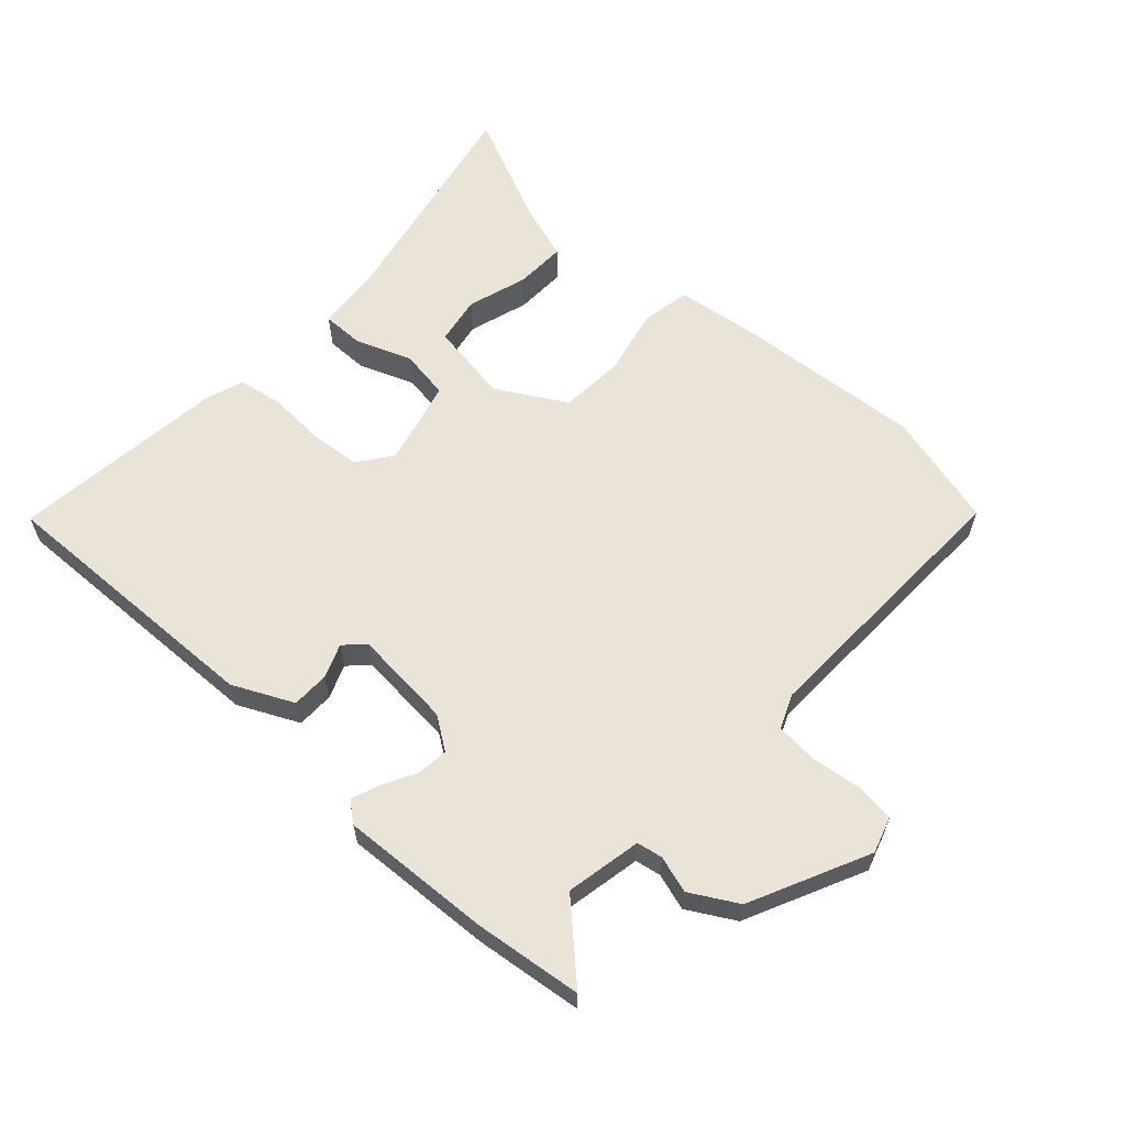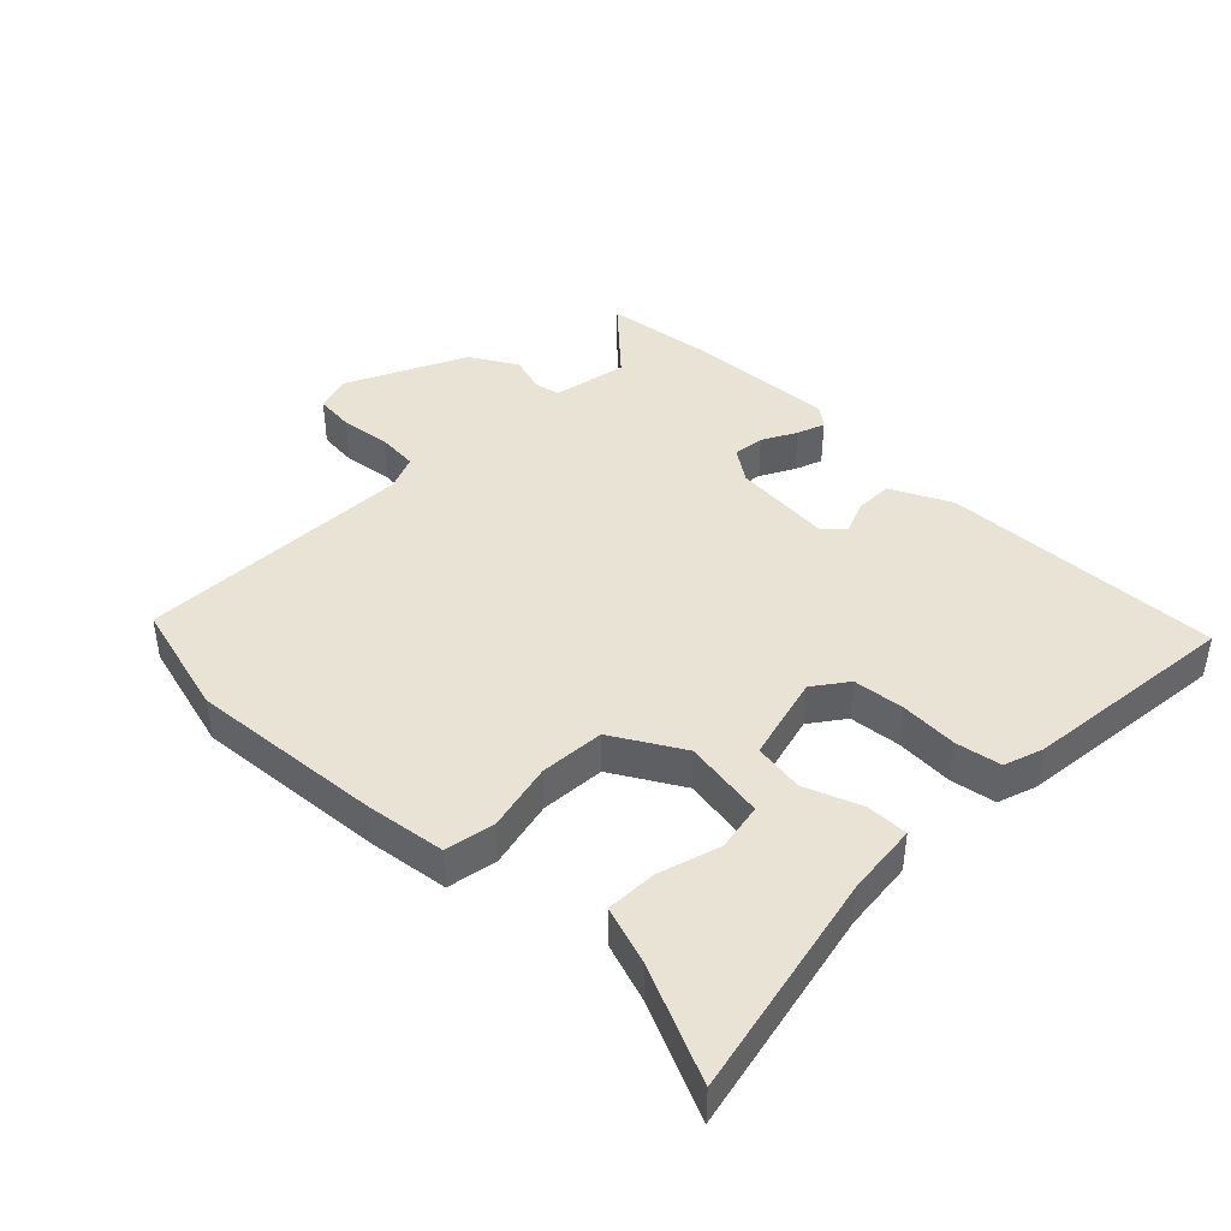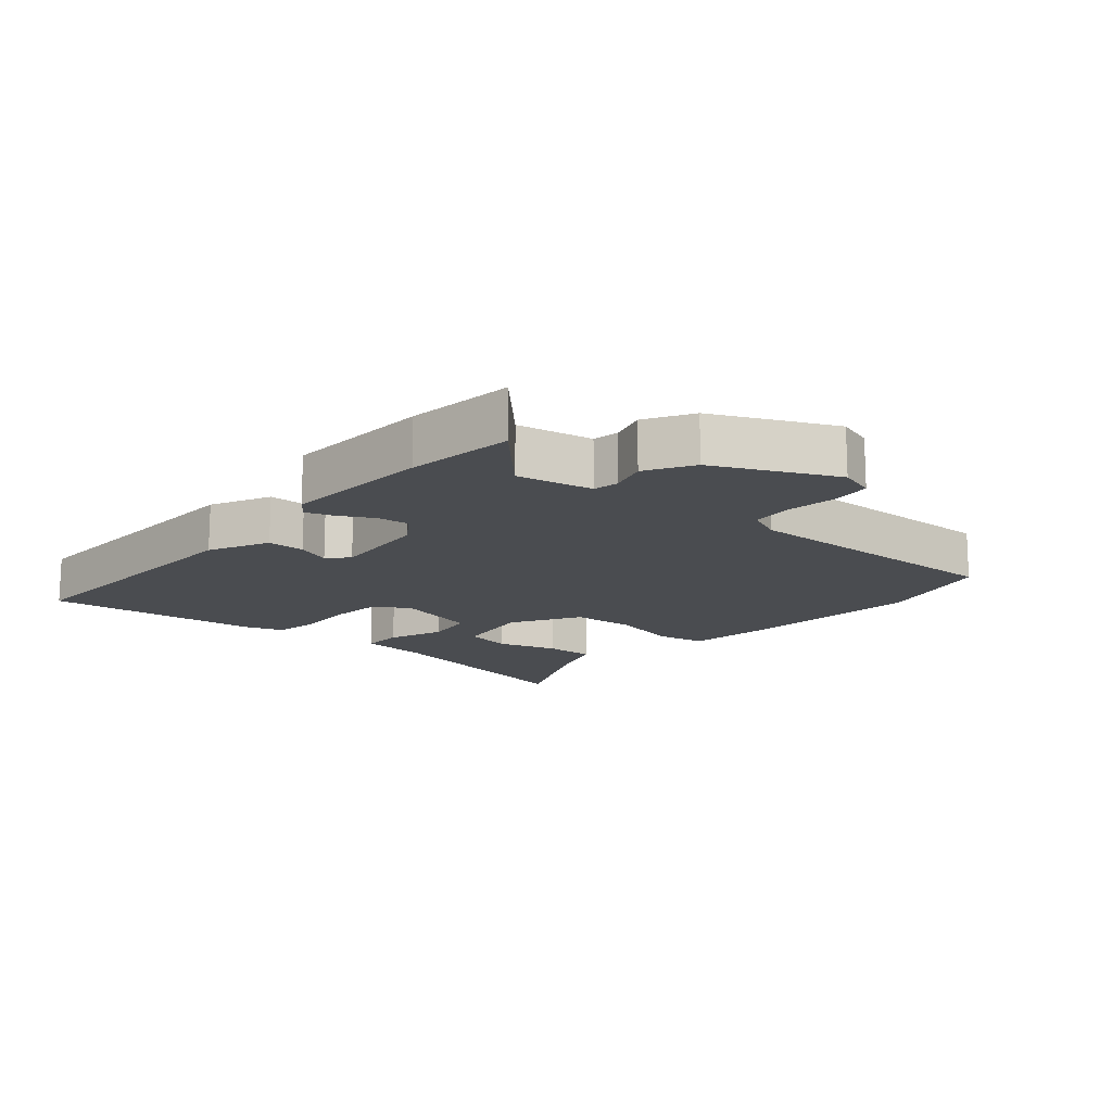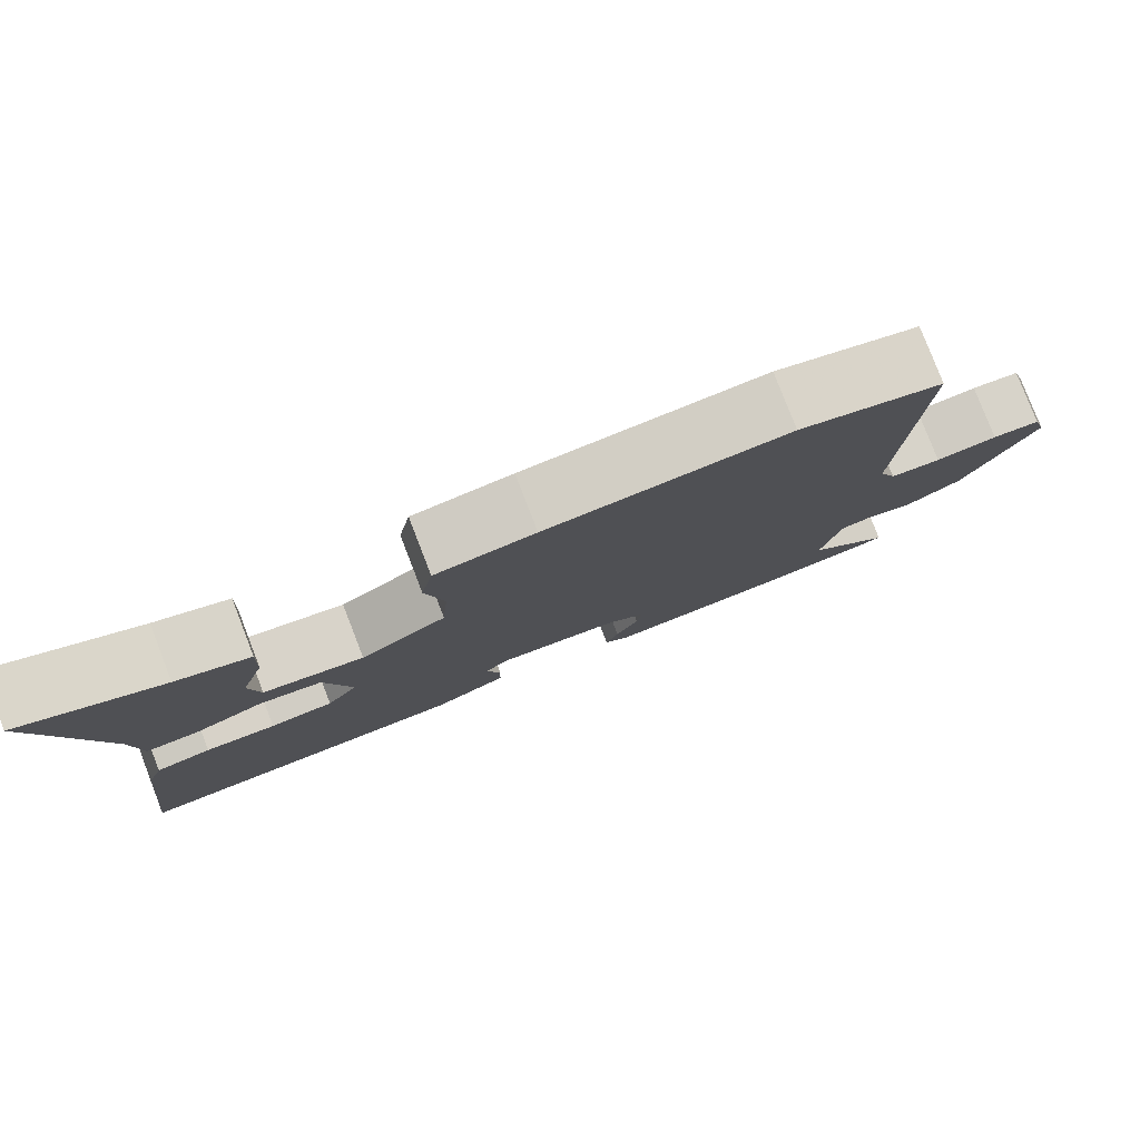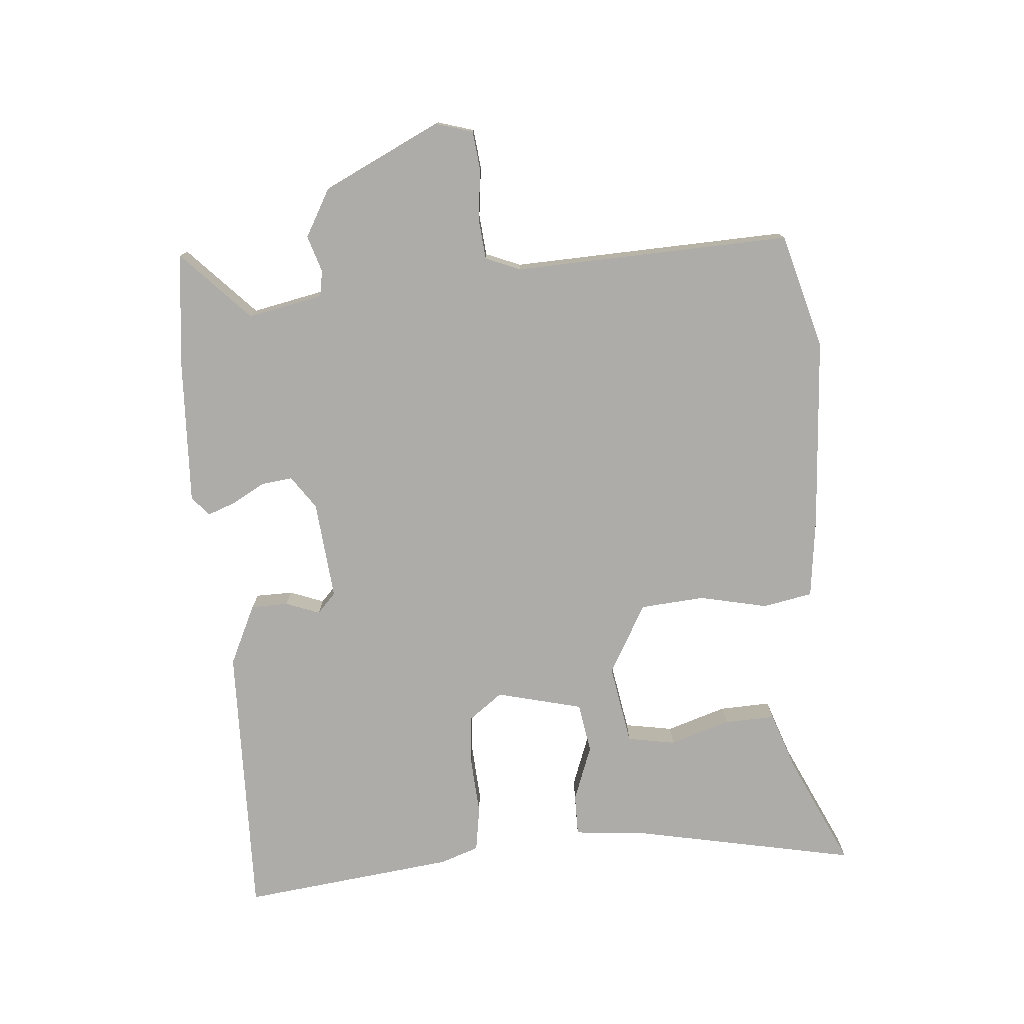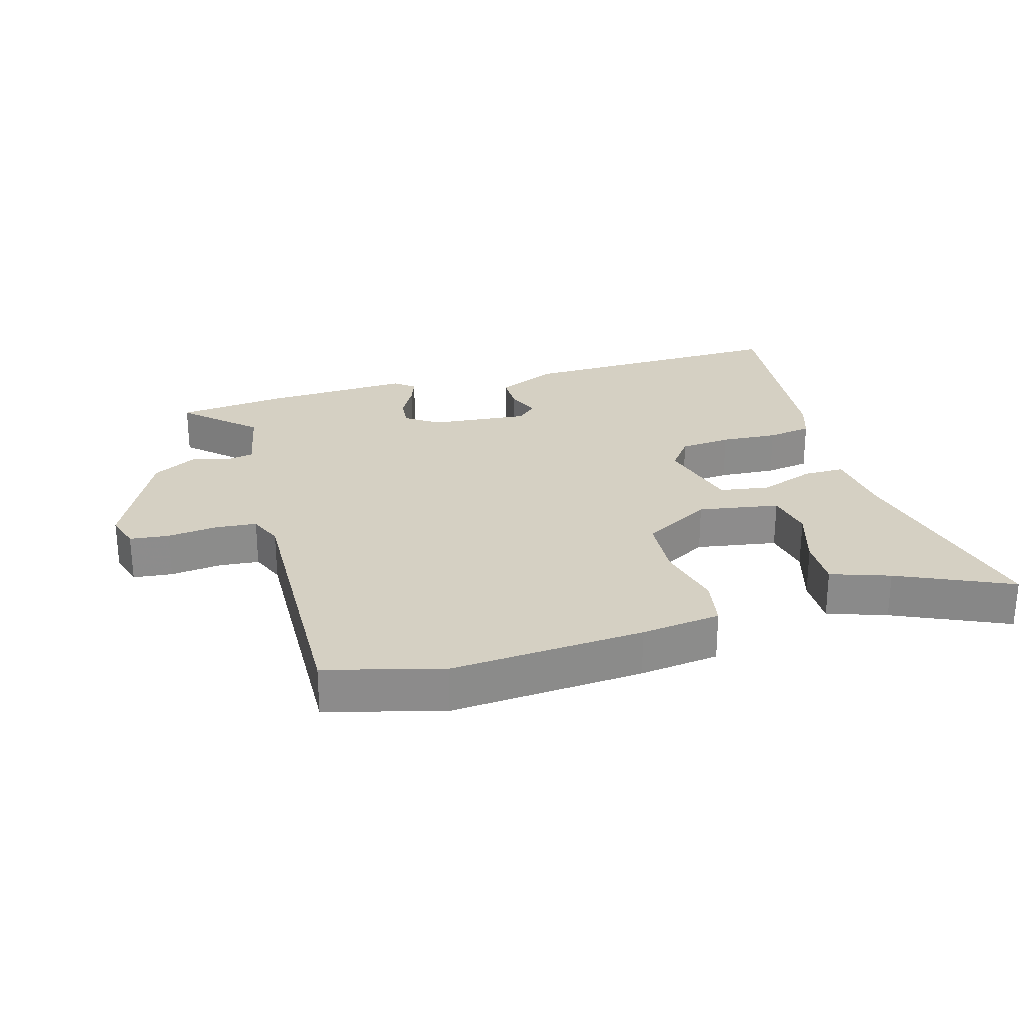
<metadata>
{"format":"obj","ext":"obj","renderer":"f3d","projection":"perspective","resolution":1024,"background":"white","views":[{"elev":60.9,"azim":-138.1,"up":"+Y"},{"elev":42.0,"azim":43.8,"up":"+Y"},{"elev":-14.8,"azim":-131.5,"up":"+Y"},{"elev":79.7,"azim":158.8,"up":"+Z"},{"elev":-76.6,"azim":-85.4,"up":"+Y"},{"elev":26.1,"azim":-16.5,"up":"+Y"}]}
</metadata>
<code>
v -0.538 0.07 0.489
v -0.359 0.07 0.539
v -0.059 0.07 0.519
v 0.065 0.07 0.504
v 0.08 0.07 0.427
v 0.057 0.07 0.321
v 0.065 0.07 0.221
v 0.173 0.07 0.16
v 0.299 0.07 0.182
v 0.312 0.07 0.257
v 0.282 0.07 0.351
v 0.279 0.07 0.43
v 0.37 0.07 0.462
v 0.544 0.07 0.543
v 0.474 0.07 0.192
v 0.464 0.07 0.081
v 0.399 0.07 0.081
v 0.312 0.07 0.113
v 0.234 0.07 0.1
v 0.201 0.07 -0.034
v 0.24 0.07 -0.086
v 0.32 0.07 -0.093
v 0.409 0.07 -0.087
v 0.479 0.07 -0.098
v 0.5 0.07 -0.158
v 0.54 0.07 -0.492
v 0.106 0.07 -0.483
v 0.012 0.07 -0.439
v 0.011 0.07 -0.381
v 0.031 0.07 -0.328
v 0 0.07 -0.299
v -0.154 0.07 -0.314
v -0.205 0.07 -0.35
v -0.199 0.07 -0.399
v -0.17 0.07 -0.451
v -0.154 0.07 -0.494
v -0.185 0.07 -0.519
v -0.419 0.07 -0.509
v -0.587 0.07 -0.49
v -0.48 0.07 -0.387
v -0.504 0.07 -0.27
v -0.544 0.07 -0.263
v -0.601 0.07 -0.281
v -0.674 0.07 -0.24
v -0.763 0.07 -0.057
v -0.746 0.07 0
v -0.685 0.07 0.007
v -0.607 0.07 -0.002
v -0.543 0.07 0.004
v -0.521 0.07 0.058
v -0.538 0 0.489
v -0.359 0 0.539
v -0.059 0 0.519
v 0.065 0 0.504
v 0.08 0 0.427
v 0.057 0 0.321
v 0.065 0 0.221
v 0.173 0 0.16
v 0.299 0 0.182
v 0.312 0 0.257
v 0.282 0 0.351
v 0.279 0 0.43
v 0.37 0 0.462
v 0.544 0 0.543
v 0.474 0 0.192
v 0.464 0 0.081
v 0.399 0 0.081
v 0.312 0 0.113
v 0.234 0 0.1
v 0.201 0 -0.034
v 0.24 0 -0.086
v 0.32 0 -0.093
v 0.409 0 -0.087
v 0.479 0 -0.098
v 0.5 0 -0.158
v 0.54 0 -0.492
v 0.106 0 -0.483
v 0.012 0 -0.439
v 0.011 0 -0.381
v 0.031 0 -0.328
v 0 0 -0.299
v -0.154 0 -0.314
v -0.205 0 -0.35
v -0.199 0 -0.399
v -0.17 0 -0.451
v -0.154 0 -0.494
v -0.185 0 -0.519
v -0.419 0 -0.509
v -0.587 0 -0.49
v -0.48 0 -0.387
v -0.504 0 -0.27
v -0.544 0 -0.263
v -0.601 0 -0.281
v -0.674 0 -0.24
v -0.763 0 -0.057
v -0.746 0 0
v -0.685 0 0.007
v -0.607 0 -0.002
v -0.543 0 0.004
v -0.521 0 0.058
f 46 47 48
f 45 46 48
f 44 45 48
f 43 44 48
f 42 43 48
f 41 42 48 49
f 40 41 49 50
f 38 39 40
f 37 38 40
f 36 37 40
f 35 36 40
f 34 35 40
f 50 1 2
f 40 50 2
f 34 40 2
f 33 34 2
f 28 29 30
f 27 28 30
f 26 27 30
f 25 26 30
f 24 25 30
f 23 24 30
f 22 23 30
f 21 22 30 31
f 20 21 31 32
f 15 16 17 18
f 13 14 15 18
f 10 11 12 13
f 9 10 13 18
f 8 9 18 19
f 4 5 6
f 3 4 6
f 2 3 6
f 33 2 6
f 32 33 6
f 19 20 32
f 8 19 32
f 7 8 32
f 6 7 32
f 98 97 96
f 98 96 95
f 98 95 94
f 98 94 93
f 98 93 92
f 99 98 92 91
f 100 99 91 90
f 90 89 88
f 90 88 87
f 90 87 86
f 90 86 85
f 90 85 84
f 52 51 100
f 52 100 90
f 52 90 84
f 52 84 83
f 80 79 78
f 80 78 77
f 80 77 76
f 80 76 75
f 80 75 74
f 80 74 73
f 80 73 72
f 81 80 72 71
f 82 81 71 70
f 68 67 66 65
f 68 65 64 63
f 63 62 61 60
f 68 63 60 59
f 69 68 59 58
f 56 55 54
f 56 54 53
f 56 53 52
f 56 52 83
f 56 83 82
f 82 70 69
f 82 69 58
f 82 58 57
f 82 57 56
f 1 51 52 2
f 2 52 53 3
f 3 53 54 4
f 4 54 55 5
f 5 55 56 6
f 6 56 57 7
f 7 57 58 8
f 8 58 59 9
f 9 59 60 10
f 10 60 61 11
f 11 61 62 12
f 12 62 63 13
f 13 63 64 14
f 14 64 65 15
f 15 65 66 16
f 16 66 67 17
f 17 67 68 18
f 18 68 69 19
f 19 69 70 20
f 20 70 71 21
f 21 71 72 22
f 22 72 73 23
f 23 73 74 24
f 24 74 75 25
f 25 75 76 26
f 26 76 77 27
f 27 77 78 28
f 28 78 79 29
f 29 79 80 30
f 30 80 81 31
f 31 81 82 32
f 32 82 83 33
f 33 83 84 34
f 34 84 85 35
f 35 85 86 36
f 36 86 87 37
f 37 87 88 38
f 38 88 89 39
f 39 89 90 40
f 40 90 91 41
f 41 91 92 42
f 42 92 93 43
f 43 93 94 44
f 44 94 95 45
f 45 95 96 46
f 46 96 97 47
f 47 97 98 48
f 48 98 99 49
f 49 99 100 50
f 50 100 51 1

</code>
